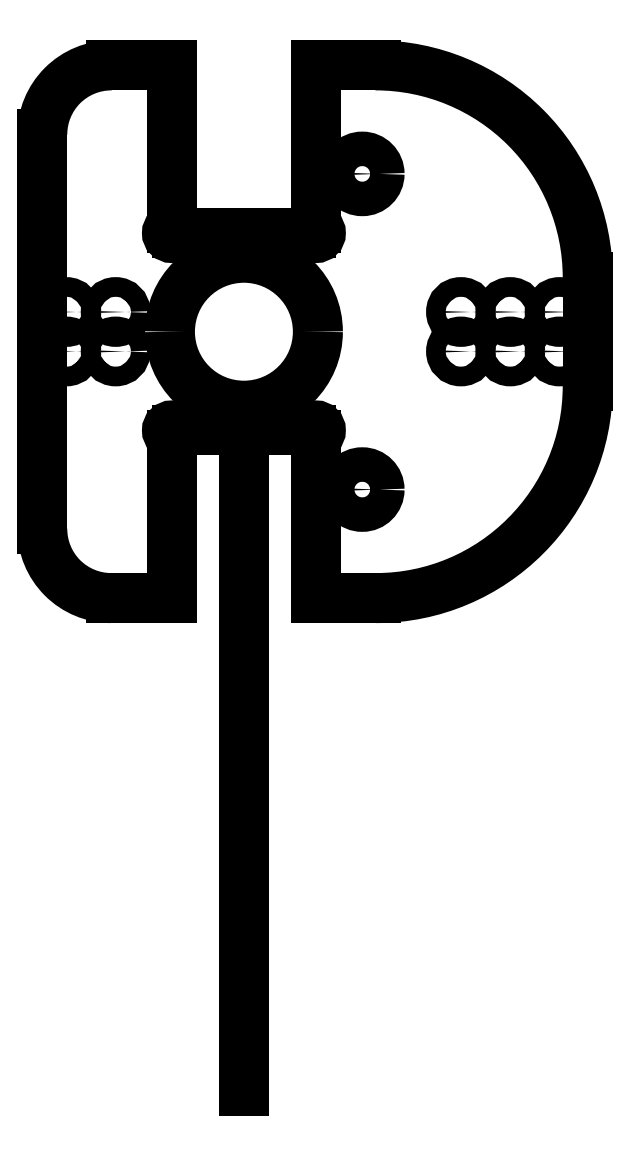
<metadata>
{"format":"dxf","ext":"dxf","renderer":"ezdxf+matplotlib","layout":"modelspace","background":"white","min_lineweight":24,"dpi":150}
</metadata>
<code>
0
SECTION
2
ENTITIES
0
LINE
8
0
10
-6.8
20
-10
30
0
11
6.8
21
-10
31
0
0
LINE
8
0
10
7.3
20
-10.5
30
0
11
7.3
21
-27
31
0
0
LINE
8
0
10
-7.3
20
-27
30
0
11
-7.3
21
-10.5
31
0
0
LINE
8
0
10
34.85
20
0
30
0
11
34.85
21
-5.5
31
0
0
LINE
8
0
10
-20.44
20
-20
30
0
11
-20.44
21
0
31
0
0
ARC
8
0
10
-13.44
20
-20
30
0
40
7
210
0
220
0
230
1
50
180
51
270
0
ARC
8
0
10
13.35
20
-5.5
30
0
40
21.5
210
0
220
0
230
1
50
-90
51
0
0
CIRCLE
8
0
10
-18
20
-2
30
0
40
1
210
0
220
0
230
1
0
CIRCLE
8
0
10
-13
20
-2
30
0
40
1
210
0
220
0
230
1
0
CIRCLE
8
0
10
27
20
-2
30
0
40
1
210
0
220
0
230
1
0
CIRCLE
8
0
10
32
20
-2
30
0
40
1
210
0
220
0
230
1
0
CIRCLE
8
0
10
22
20
-2
30
0
40
1
210
0
220
0
230
1
0
LINE
8
0
10
13.35
20
-27
30
0
11
7.3
21
-27
31
0
0
LINE
8
0
10
-7.3
20
-27
30
0
11
-13.44
21
-27
31
0
0
ARC
8
0
10
0
20
0
30
0
40
7.5
210
0
220
0
230
1
50
-180
51
0
0
LINE
8
0
10
0
20
-7.5
30
0
11
0
21
-76.94
31
0
0
ARC
8
0
10
-7.3
20
-10
30
0
40
0.5
210
0
220
0
230
1
50
0
51
270
0
ARC
8
0
10
7.3
20
-10
30
0
40
0.5
210
0
220
0
230
1
50
-90
51
180
0
CIRCLE
8
0
10
-18
20
2
30
0
40
1
210
0
220
0
230
1
0
LINE
8
0
10
-6.8
20
10
30
0
11
6.8
21
10
31
0
0
CIRCLE
8
0
10
27
20
2
30
0
40
1
210
0
220
0
230
1
0
ARC
8
0
10
-13.44
20
20
30
0
40
7
210
0
220
-0
230
1
50
90
51
180
0
ARC
8
0
10
13.35
20
5.5
30
0
40
21.5
210
0
220
-0
230
1
50
0
51
90
0
LINE
8
0
10
-7.3
20
27
30
0
11
-7.3
21
10.5
31
0
0
LINE
8
0
10
7.3
20
10.5
30
0
11
7.3
21
27
31
0
0
CIRCLE
8
0
10
32
20
2
30
0
40
1
210
0
220
0
230
1
0
CIRCLE
8
0
10
-13
20
2
30
0
40
1
210
0
220
0
230
1
0
ARC
8
0
10
7.3
20
10
30
0
40
0.5
210
0
220
0
230
1
50
-180
51
90
0
CIRCLE
8
0
10
22
20
2
30
0
40
1
210
0
220
0
230
1
0
ARC
8
0
10
-7.3
20
10
30
0
40
0.5
210
0
220
-0
230
1
50
-270
51
0
0
LINE
8
0
10
13.35
20
27
30
0
11
7.3
21
27
31
0
0
LINE
8
0
10
34.85
20
0
30
0
11
34.85
21
5.5
31
0
0
LINE
8
0
10
-7.3
20
27
30
0
11
-13.44
21
27
31
0
0
ARC
8
0
10
0
20
0
30
0
40
7.5
210
0
220
0
230
1
50
0
51
180
0
LINE
8
0
10
-20.44
20
20
30
0
11
-20.44
21
0
31
0
0
CIRCLE
8
0
10
12
20
16
30
0
40
1.75
210
0
220
0
230
1
0
CIRCLE
8
0
10
12
20
-16
30
0
40
1.75
210
0
220
0
230
1
0
ENDSEC
0
EOF

</code>
